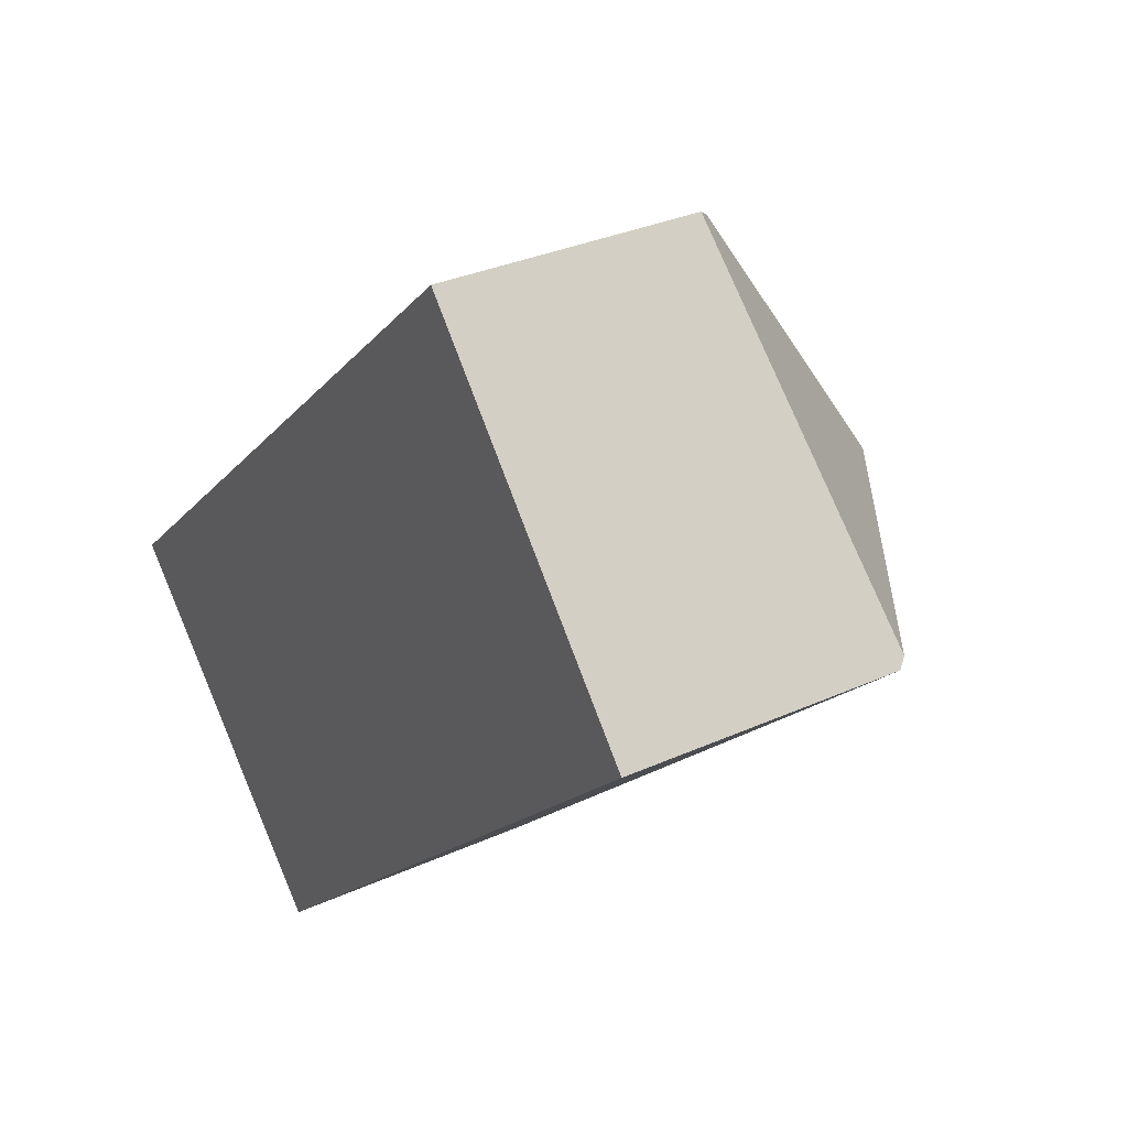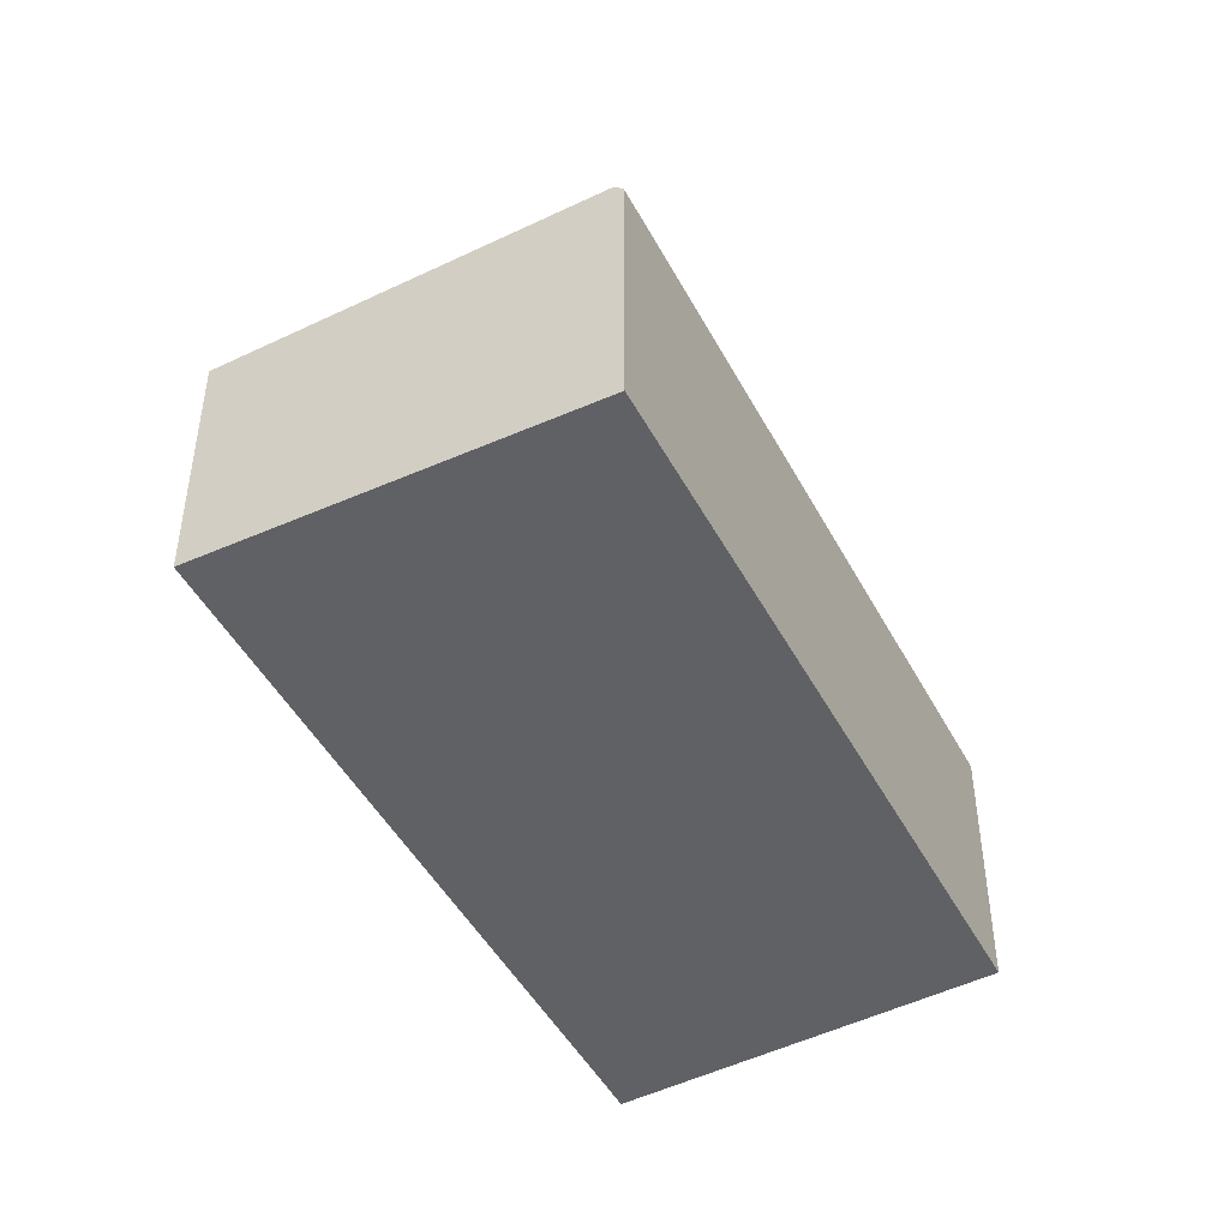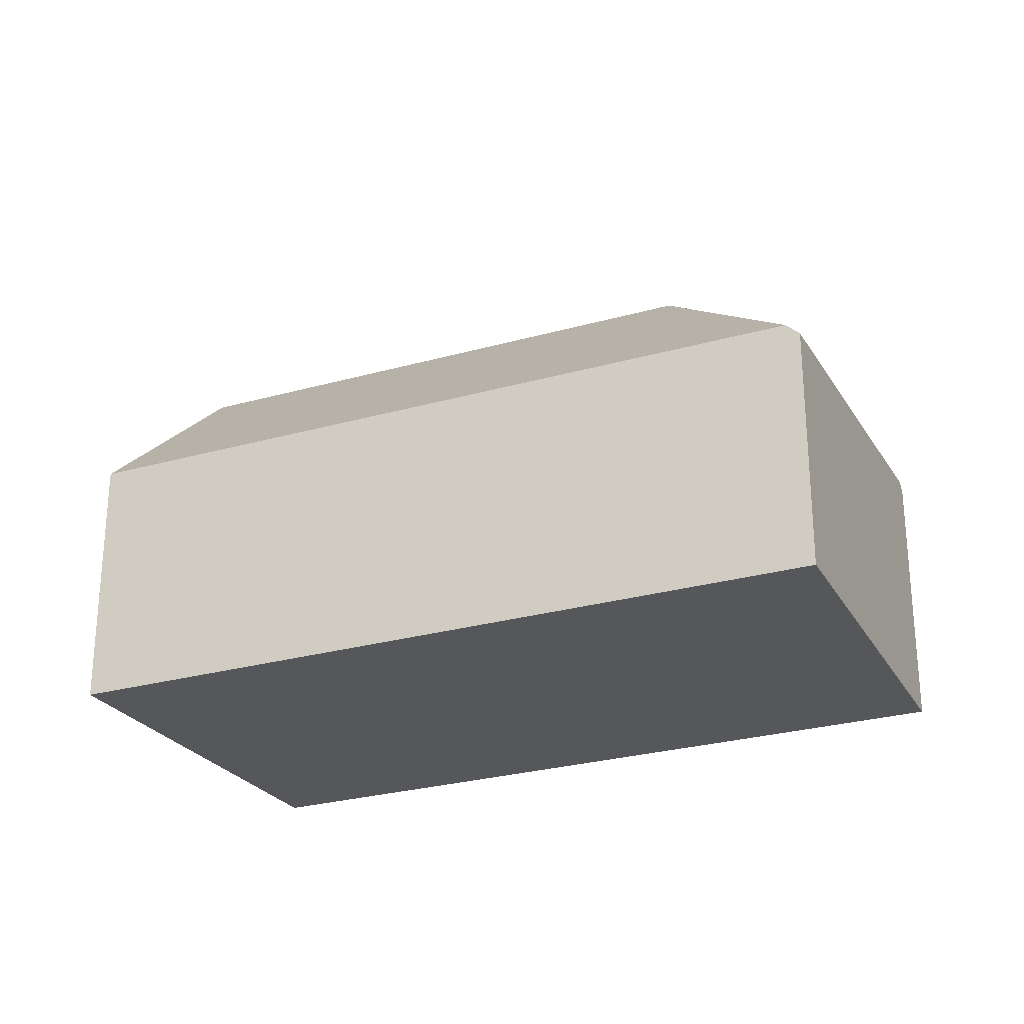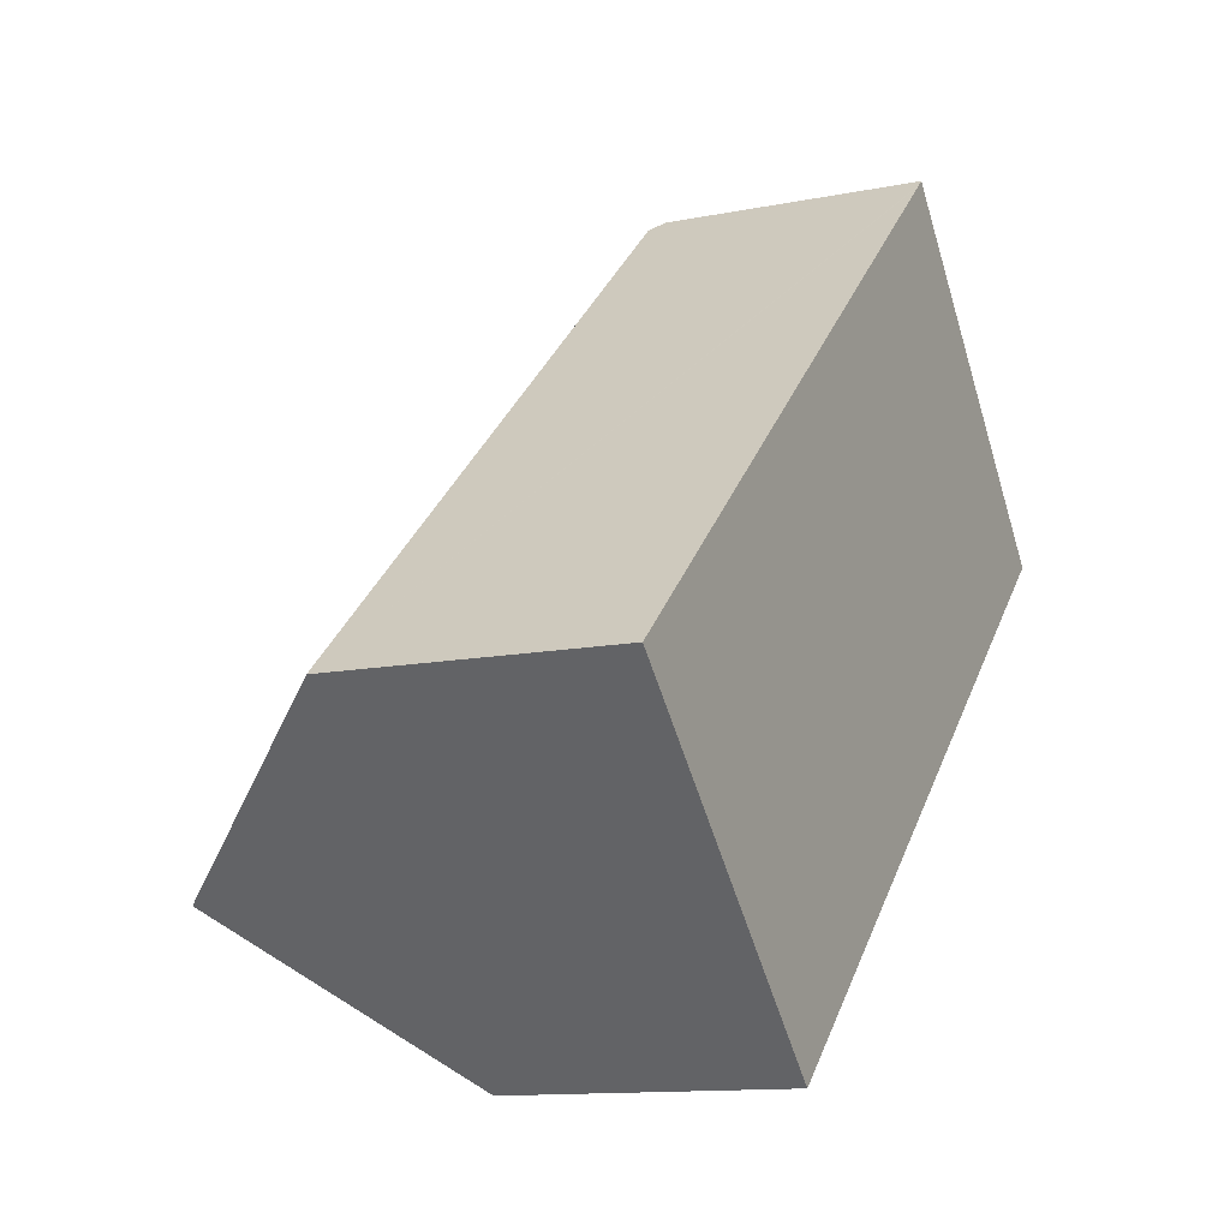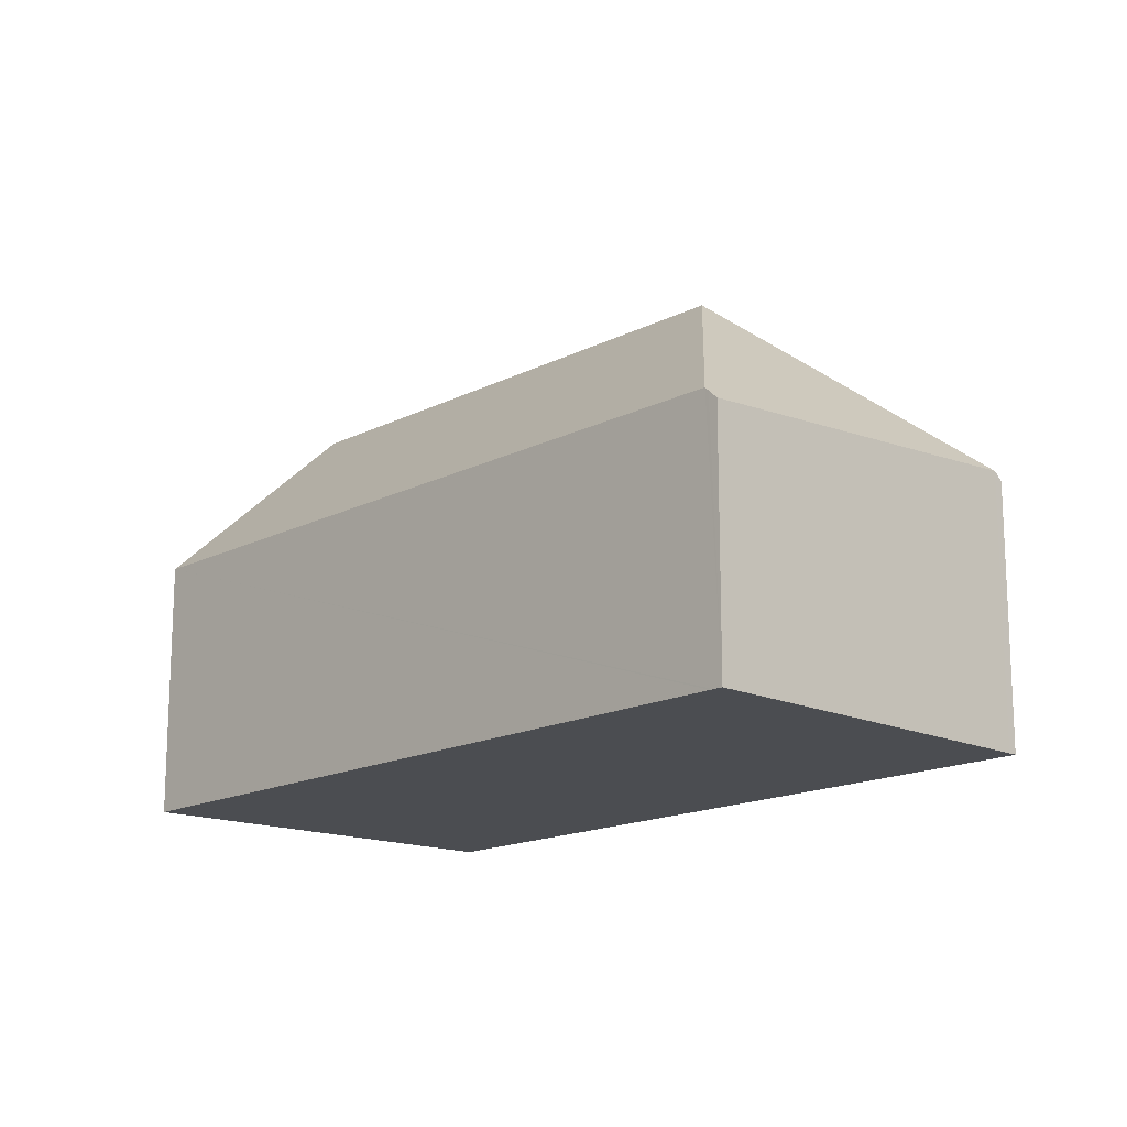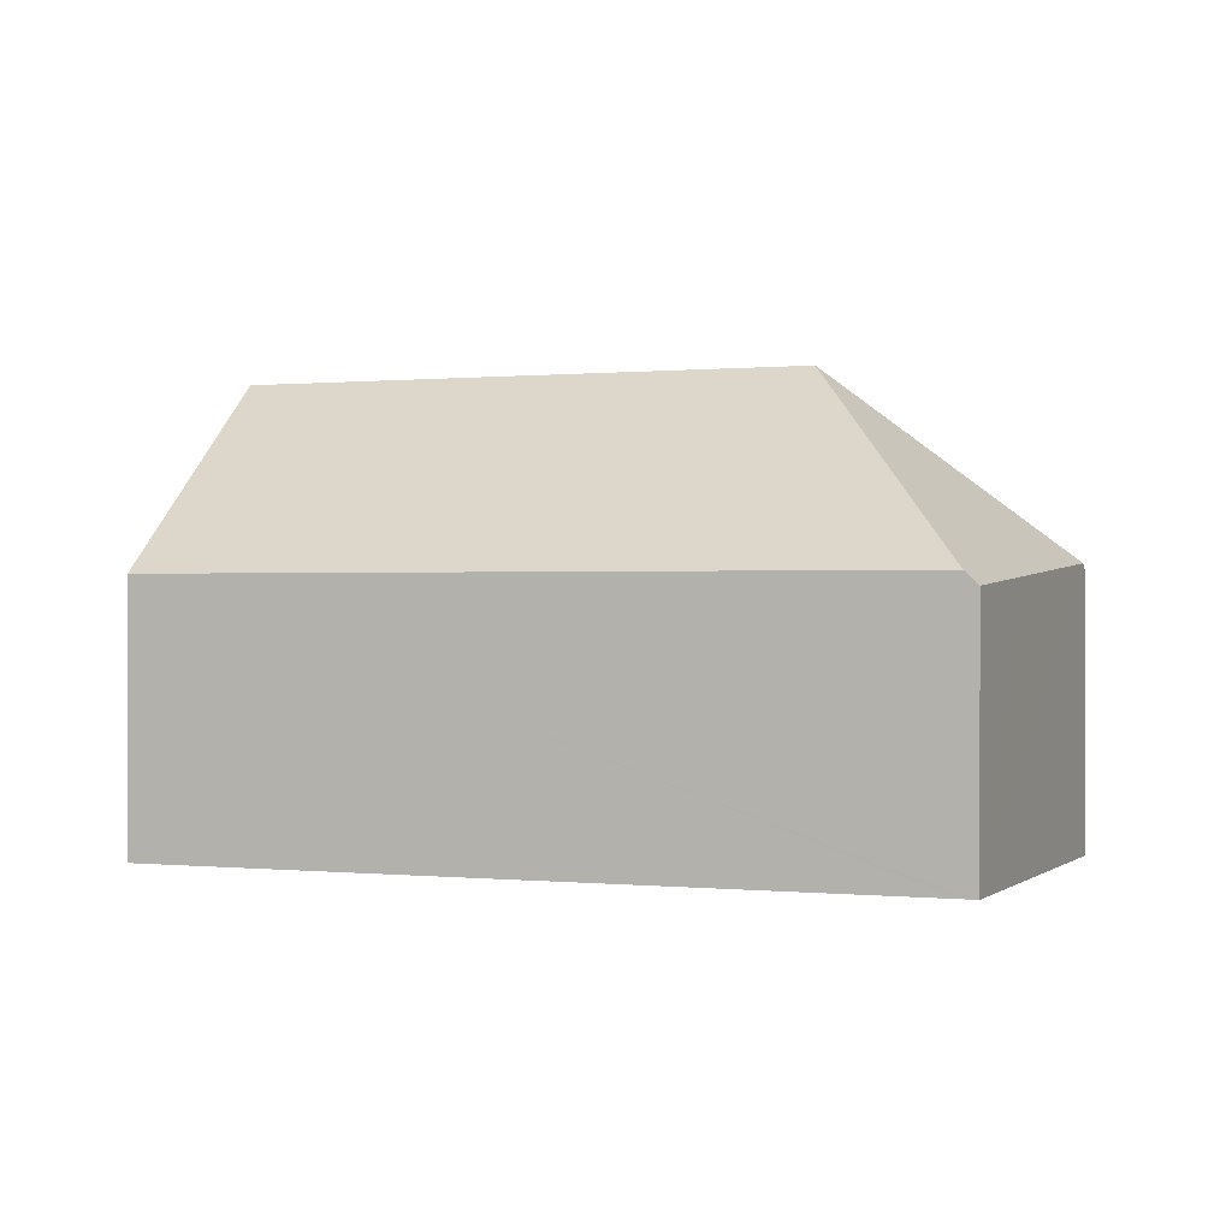
<metadata>
{"format":"obj","ext":"obj","renderer":"f3d","projection":"perspective","resolution":1024,"background":"white","views":[{"elev":31.5,"azim":57.2,"up":"+Z"},{"elev":-46.7,"azim":74.8,"up":"+Y"},{"elev":-26.9,"azim":-18.2,"up":"+Y"},{"elev":-12.2,"azim":-64.5,"up":"+Z"},{"elev":-16.0,"azim":4.6,"up":"+Y"},{"elev":0.3,"azim":-19.7,"up":"+Y"}]}
</metadata>
<code>
v  17.97 6.731 10.72
v  15.11 6.731 13.54
v  15.3 6.492 13.71
v  15.04 6.824 13.47
v  14.87 11.64 6.352
v  22.02 7.093 6.179
v  7.433 6.783 -7.337
v  22.18 6.868 5.998
v  3.701 11.64 -3.653
v  0 6.824 4.178e-16
v  15.3 -8.397e-16 13.71
v  15.11 -8.292e-16 13.54
v  15.04 -8.251e-16 13.47
v  0 0 0
v  17.97 -6.565e-16 10.72
v  22.02 -3.784e-16 6.179
v  22.18 -3.673e-16 5.998
v  7.433 4.493e-16 -7.337
v  3.701 2.237e-16 -3.653
g defaultobject
f 1 2 3
f 2 1 4
f 4 1 5
f 5 1 6
f 7 6 8
f 6 7 5
f 5 7 9
f 4 9 10
f 9 4 5
f 2 11 3
f 11 2 4
f 11 4 10
f 11 10 12
f 12 10 13
f 13 10 14
f 11 1 3
f 1 11 6
f 6 11 15
f 6 15 16
f 6 16 8
f 8 16 17
f 17 7 8
f 7 17 18
f 7 10 9
f 10 7 18
f 10 18 19
f 10 19 14
f 16 18 17
f 18 16 15
f 18 15 19
f 19 15 14
f 14 15 13
f 13 15 11
f 13 11 12

</code>
